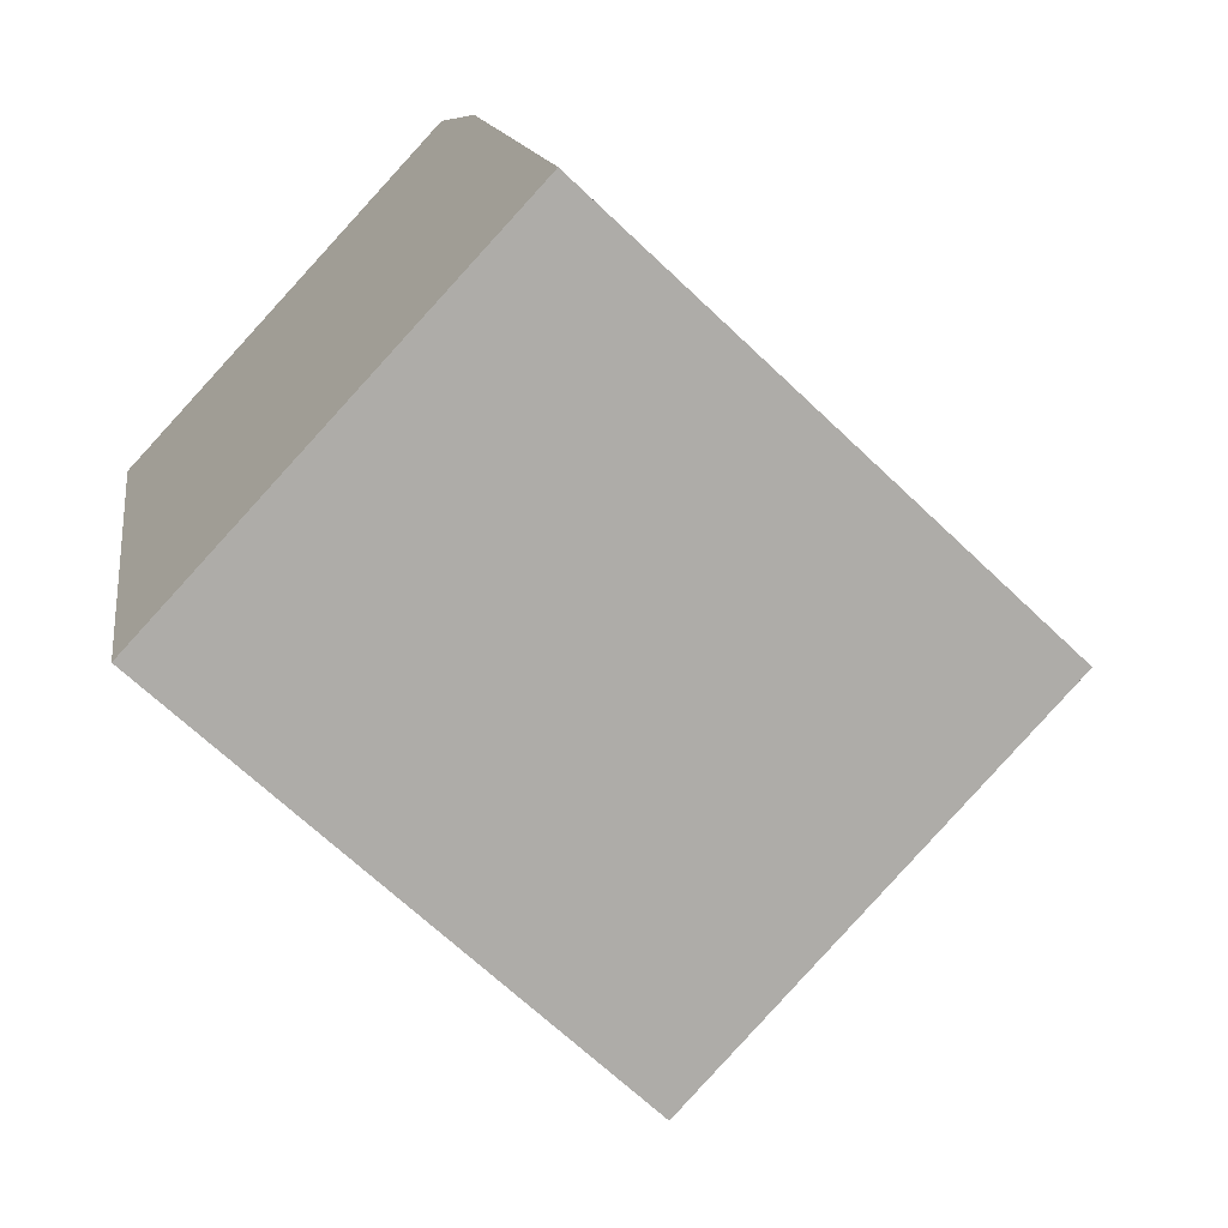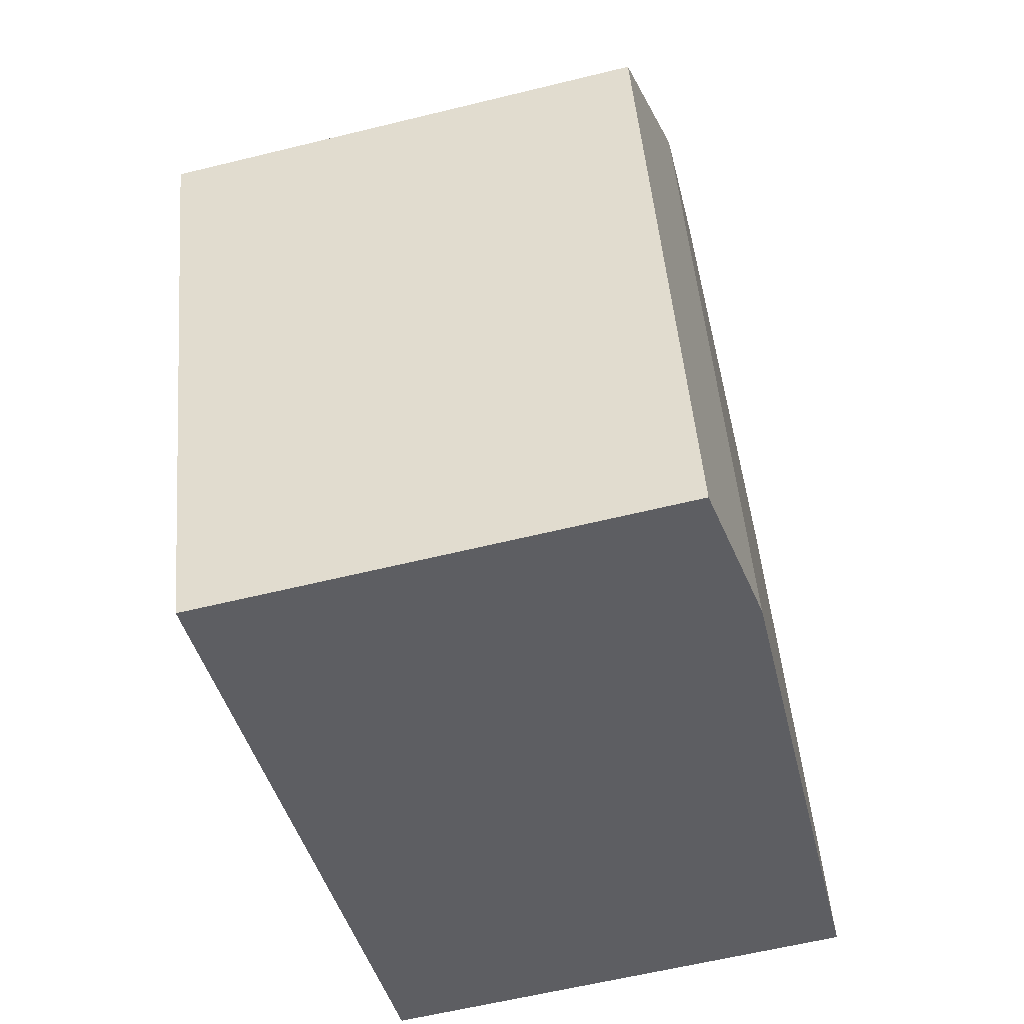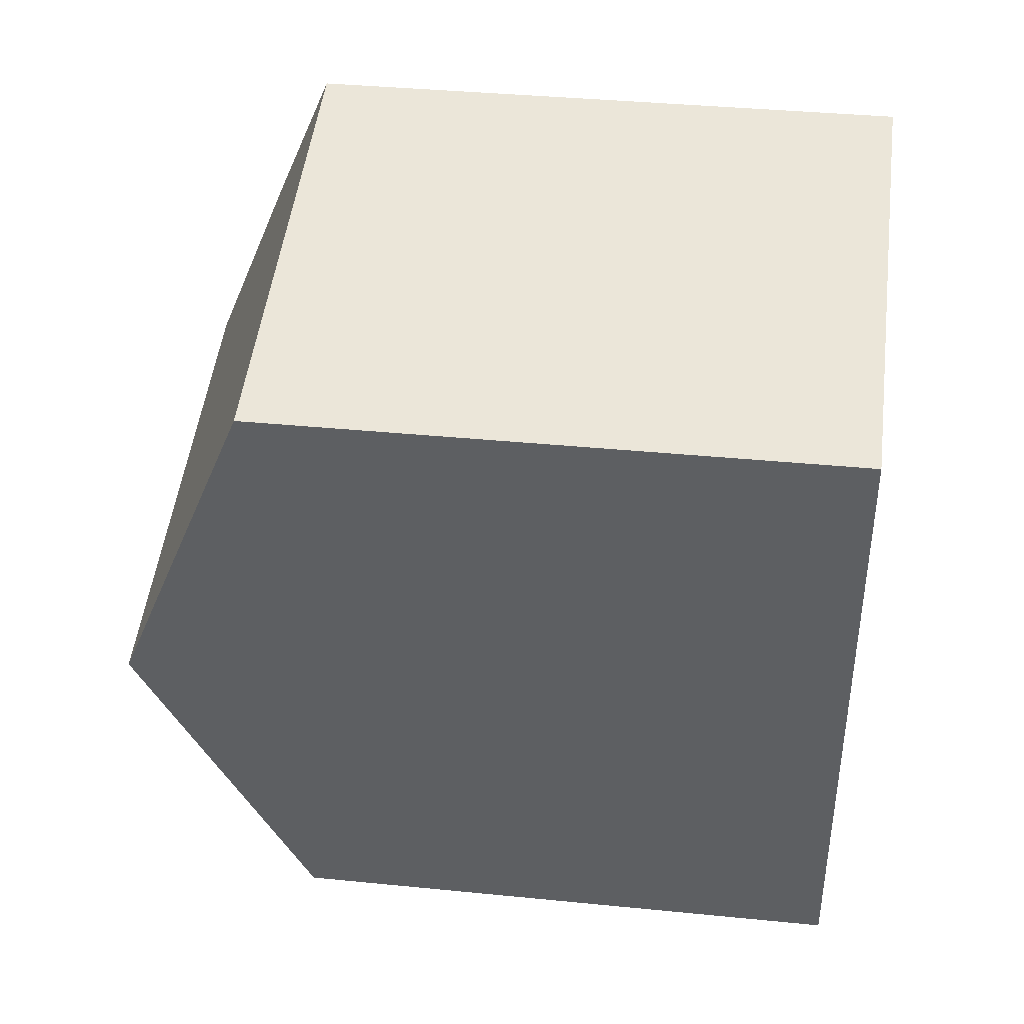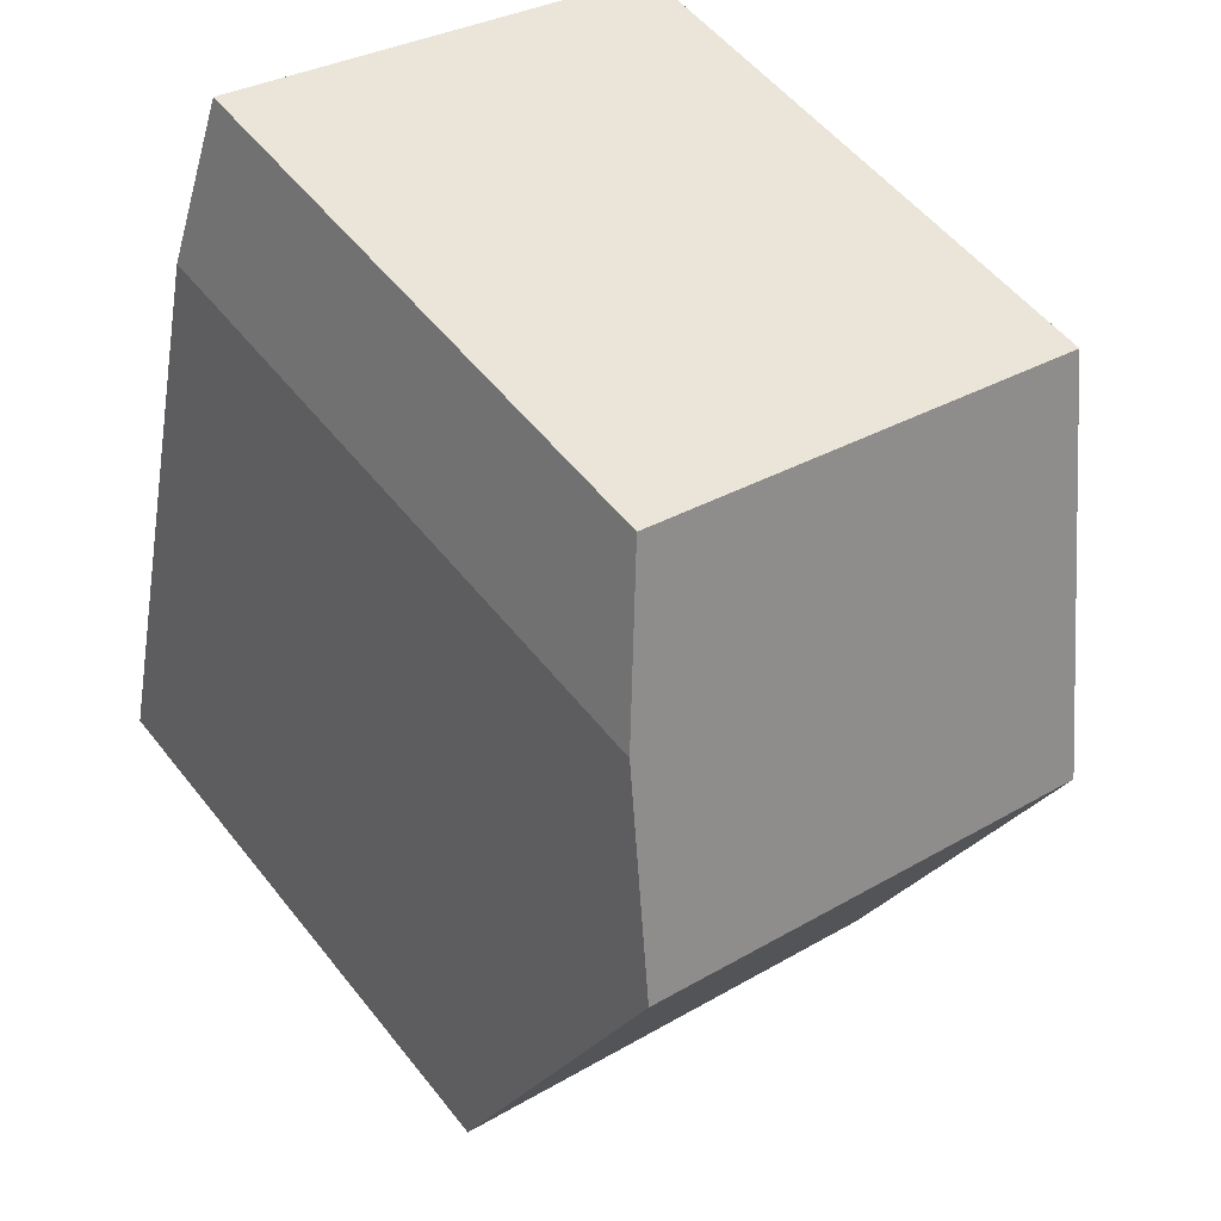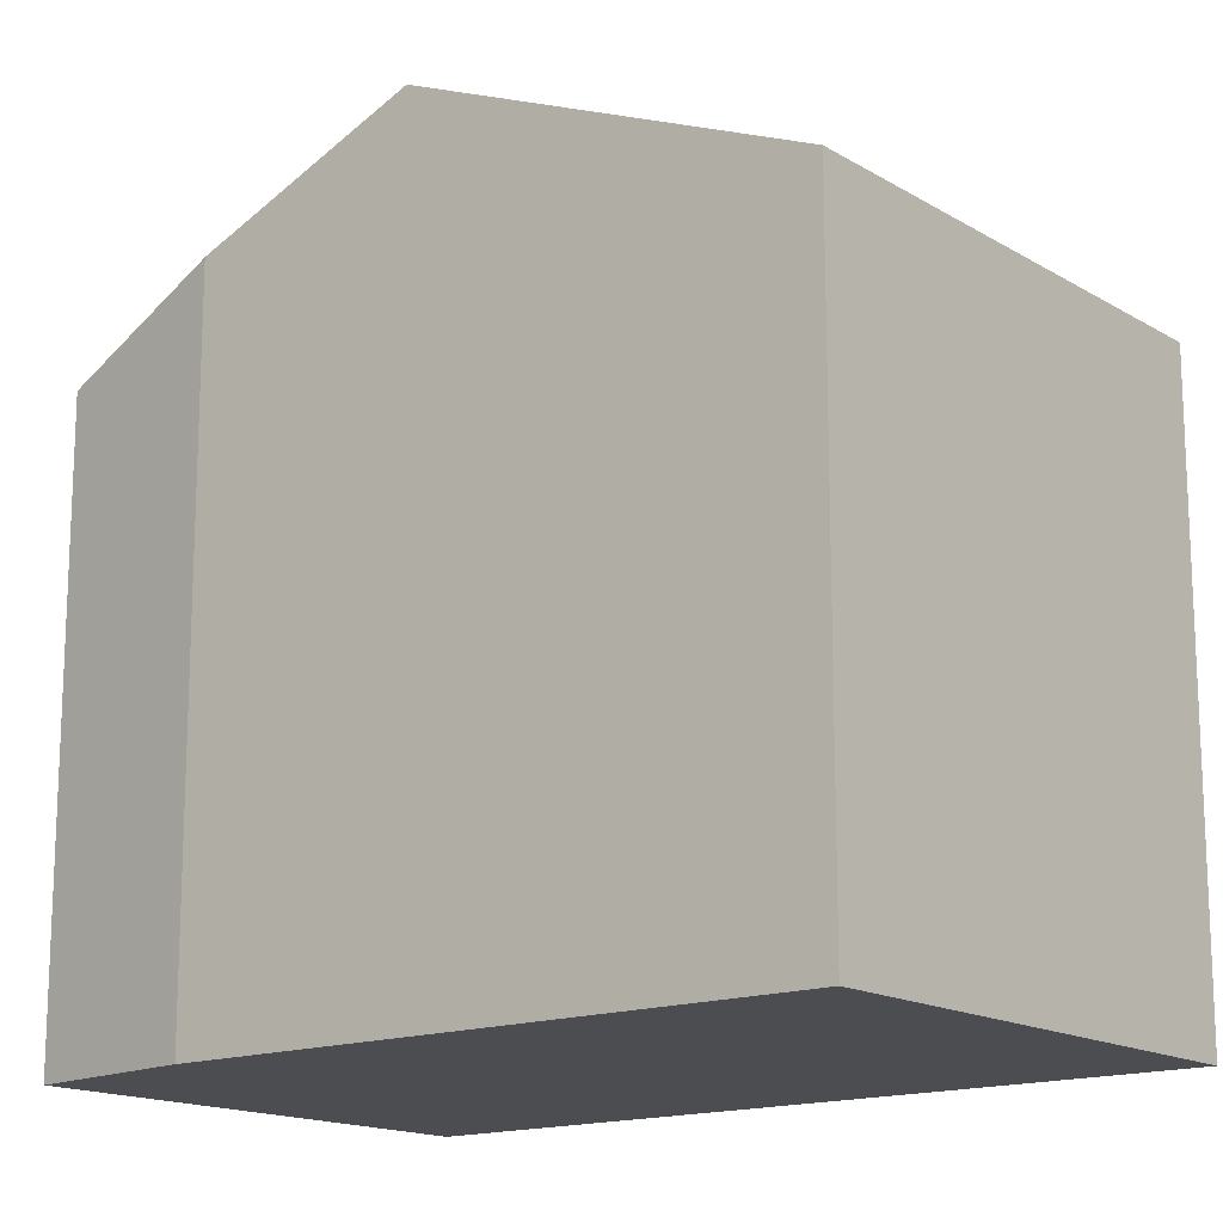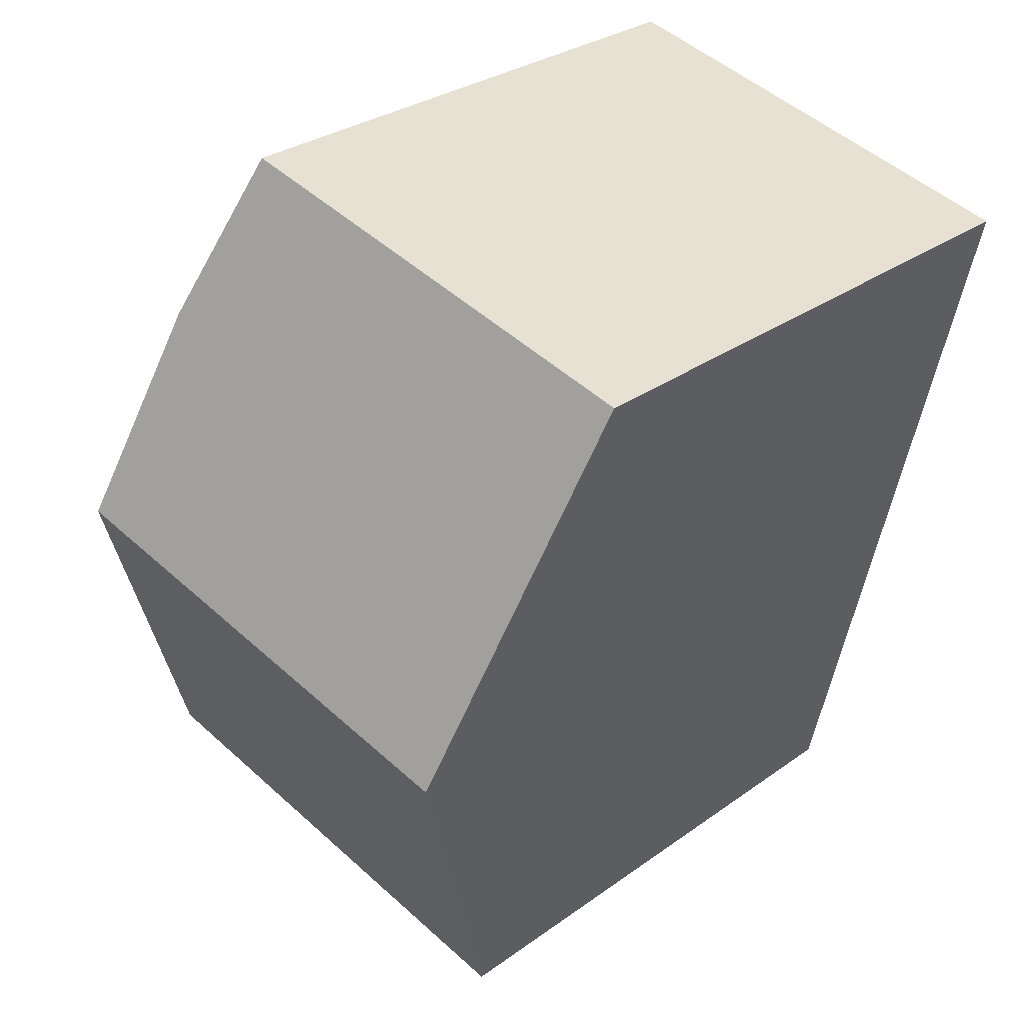
<metadata>
{"format":"obj","ext":"obj","renderer":"f3d","projection":"perspective","resolution":1024,"background":"white","views":[{"elev":-67.1,"azim":46.2,"up":"+Z"},{"elev":49.2,"azim":-4.9,"up":"+Z"},{"elev":36.7,"azim":-82.6,"up":"+Z"},{"elev":53.3,"azim":142.8,"up":"+Z"},{"elev":-15.7,"azim":115.9,"up":"+Y"},{"elev":30.0,"azim":-136.3,"up":"+Z"}]}
</metadata>
<code>
v  0.584 5.075 -2.592
v  3.579 4.467 -0.368
v  3.902 5.075 -1.819
v  3.172 3.985 0.746
v  0 3.988 2.442e-16
v  4.48 3.986 -4.417
v  1.169 3.986 -5.189
v  1.169 3.177e-16 -5.189
v  0 0 0
v  0.584 1.587e-16 -2.592
v  3.172 -4.568e-17 0.746
v  3.579 2.253e-17 -0.368
v  4.48 2.705e-16 -4.417
v  3.902 1.114e-16 -1.819
g defaultobject
f 1 2 3
f 2 1 4
f 4 1 5
f 6 1 3
f 1 6 7
f 8 1 7
f 1 8 5
f 5 8 9
f 9 8 10
f 9 4 5
f 4 9 11
f 4 12 2
f 12 4 11
f 2 6 3
f 6 2 12
f 6 12 13
f 13 12 14
f 13 7 6
f 7 13 8
f 10 11 9
f 11 10 8
f 11 8 12
f 12 8 13
f 12 13 14

</code>
